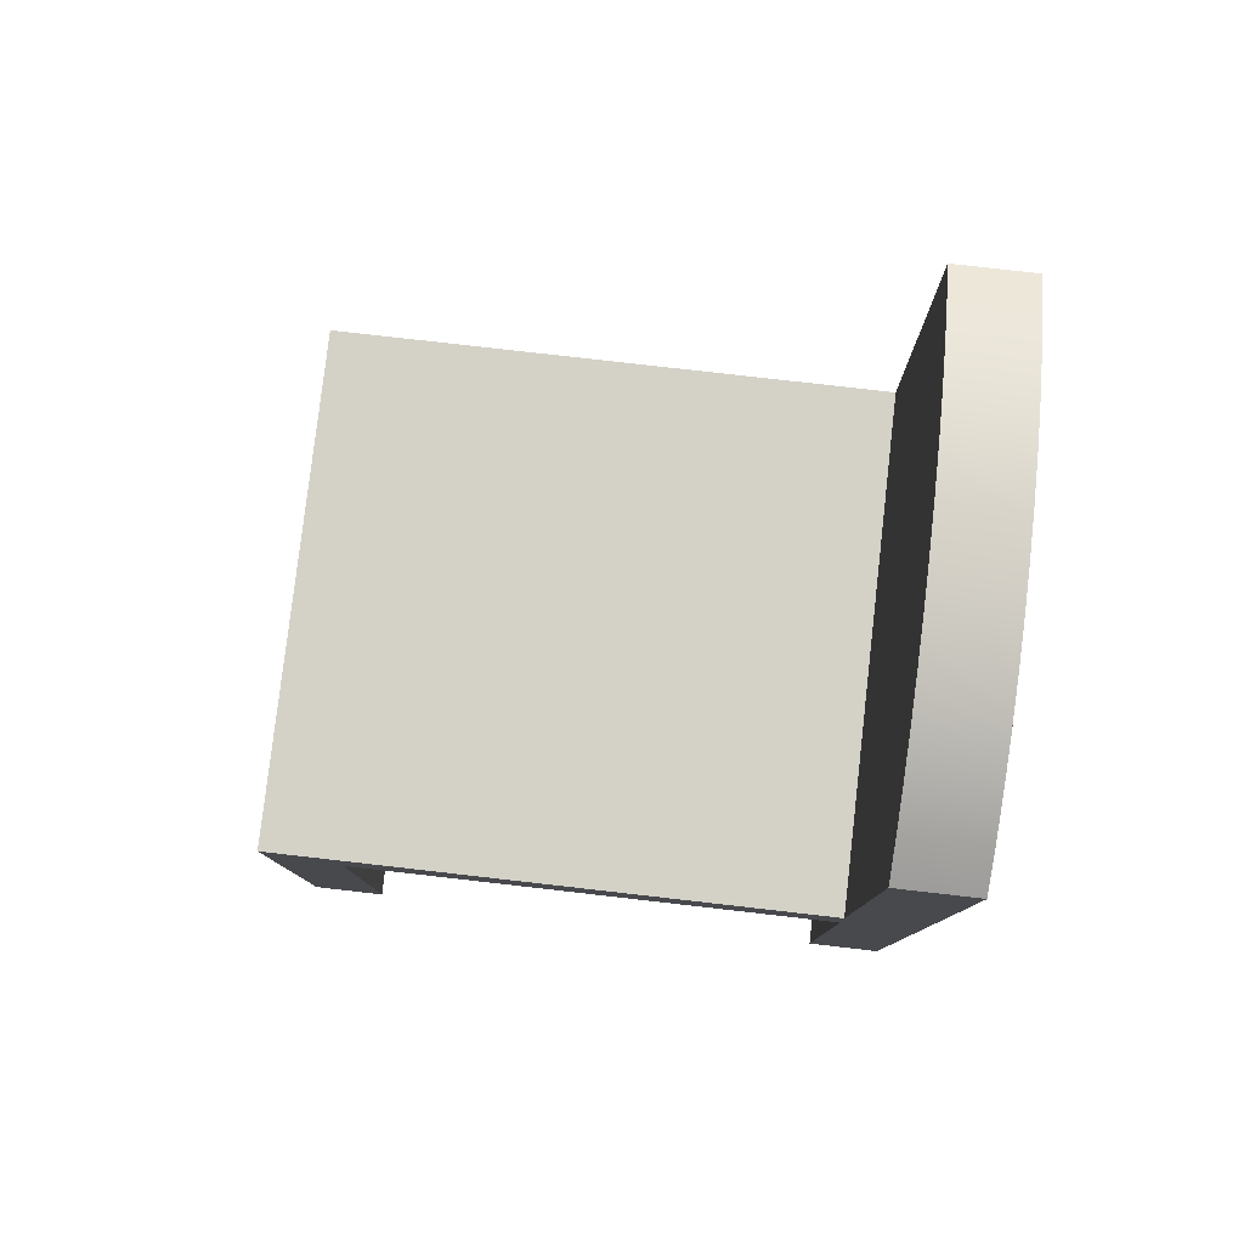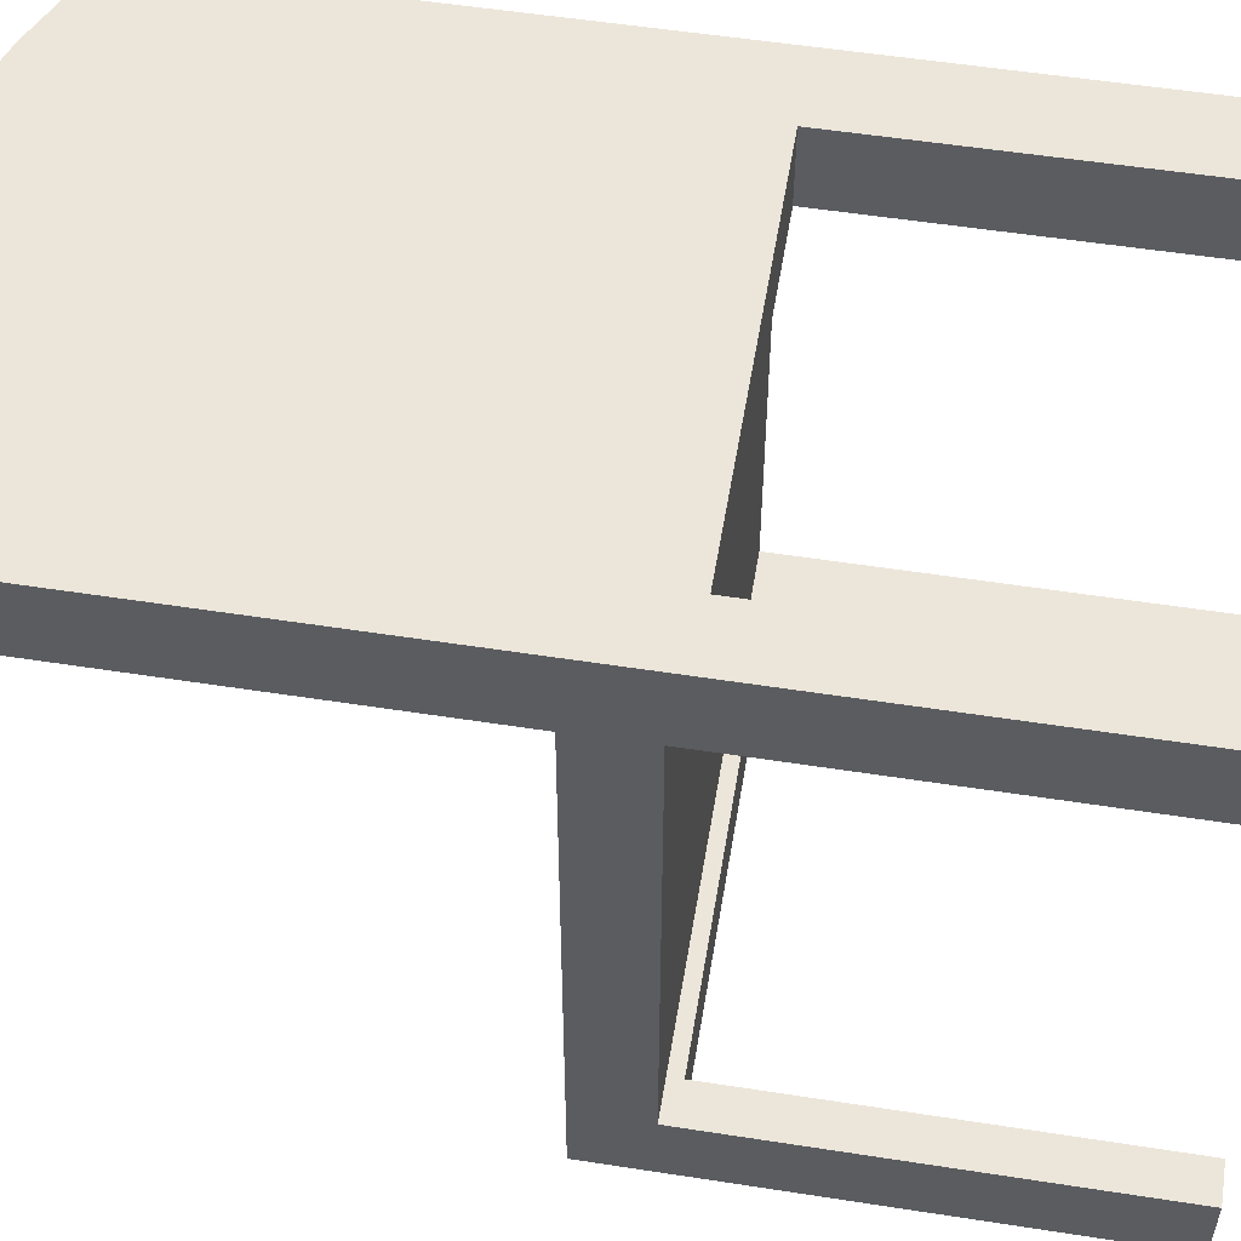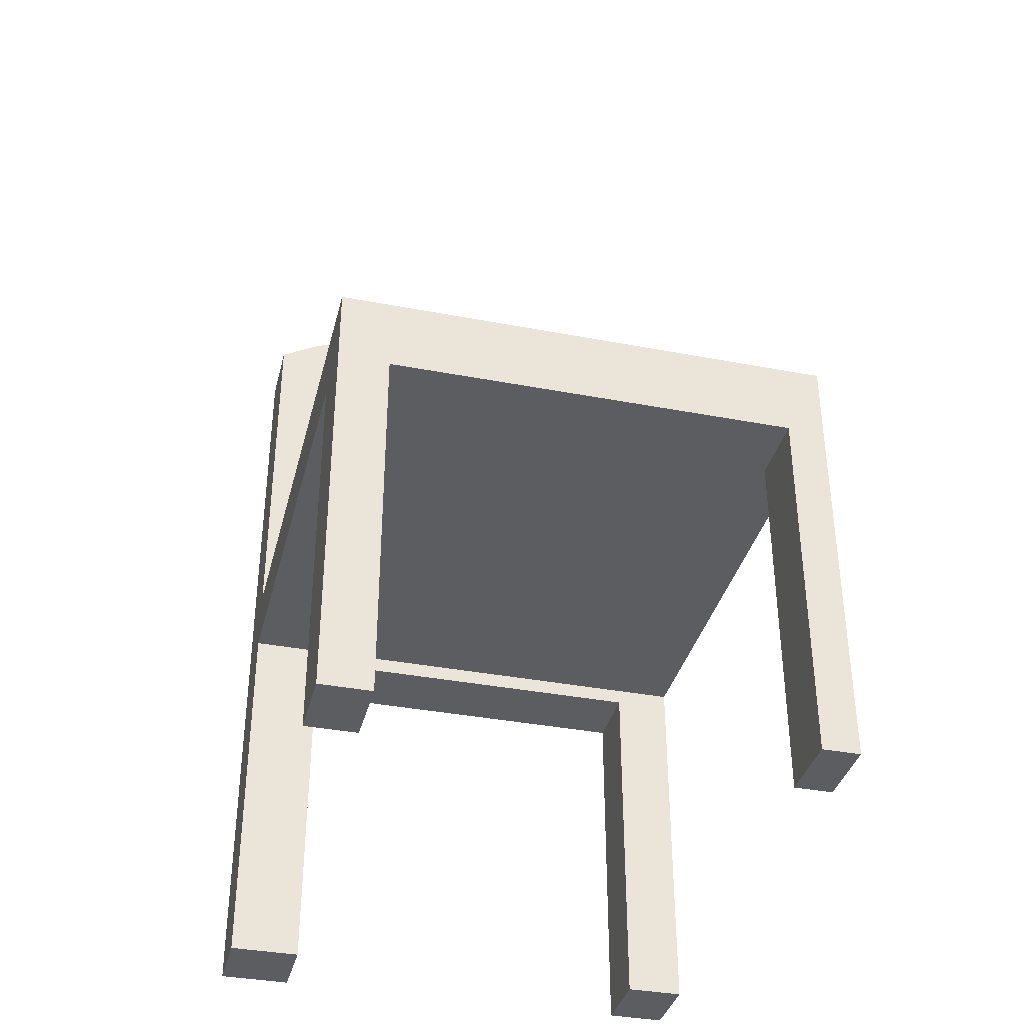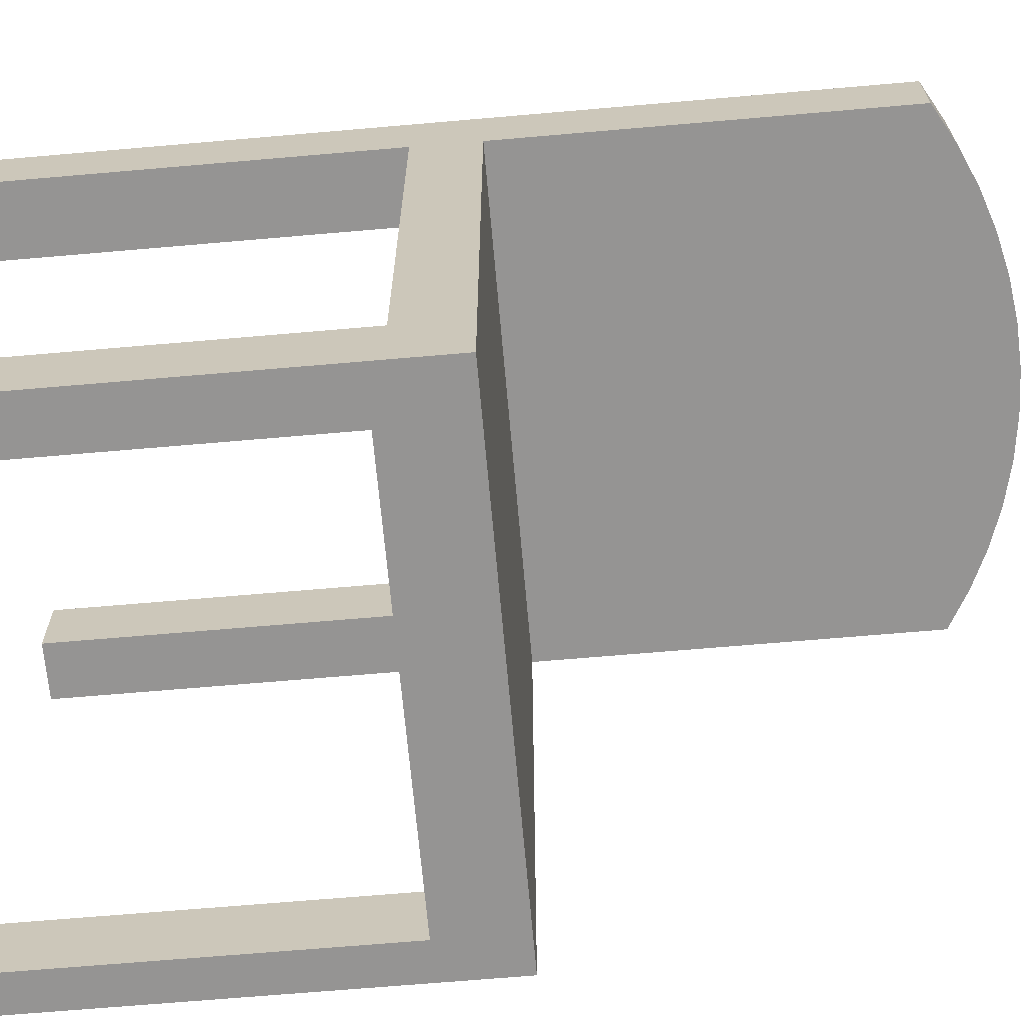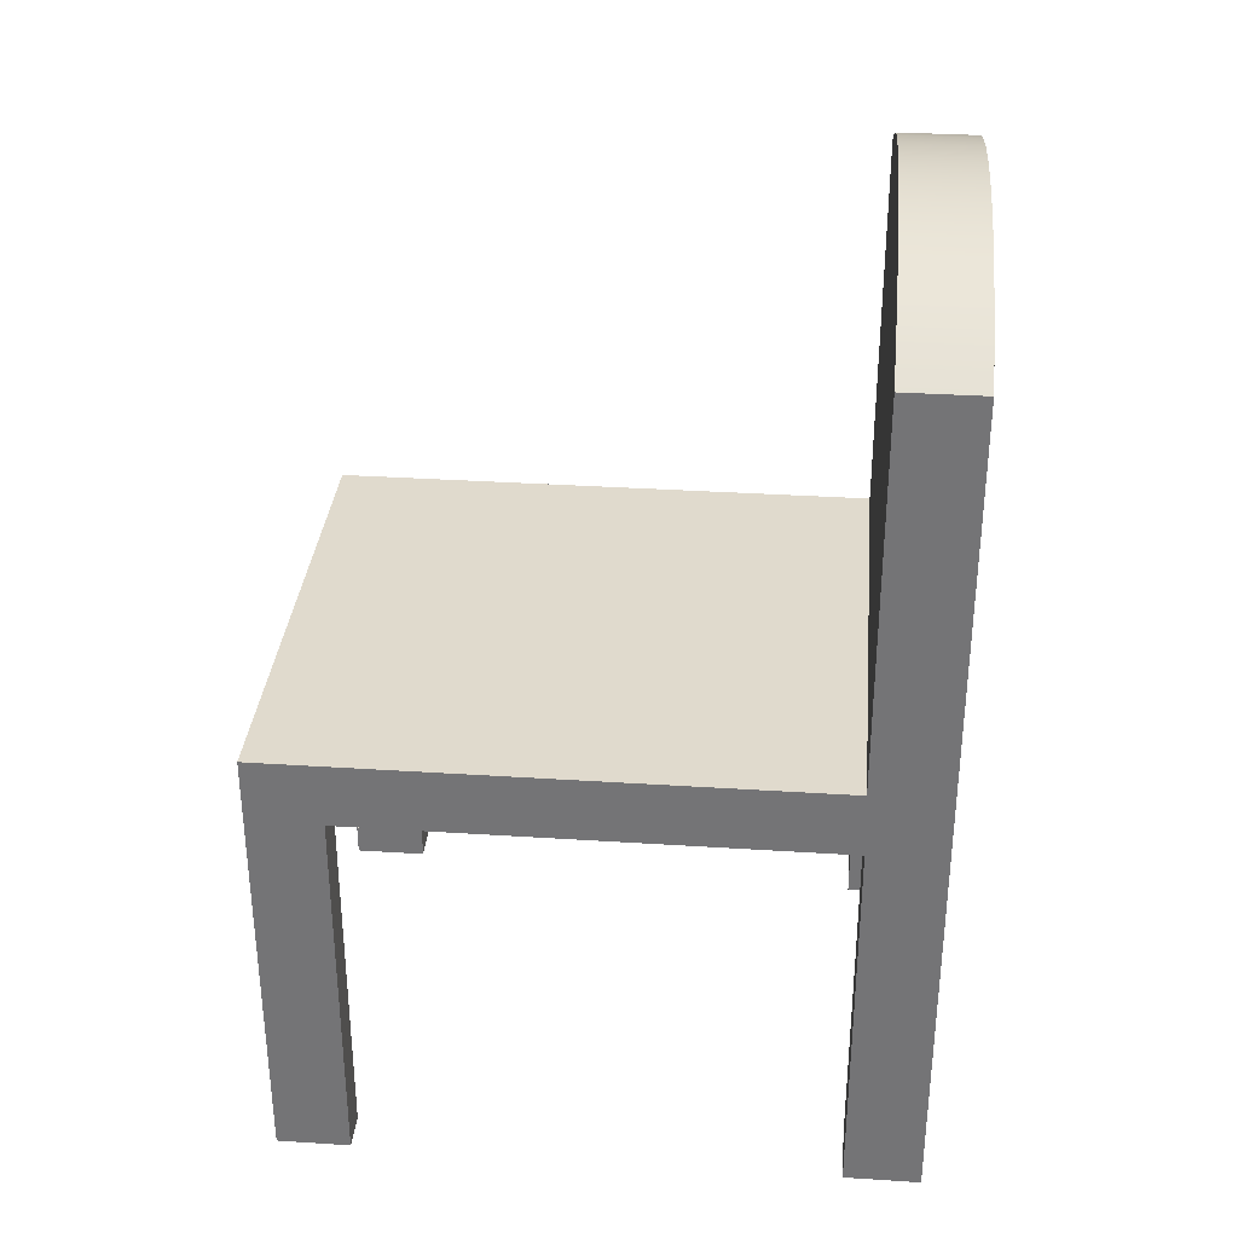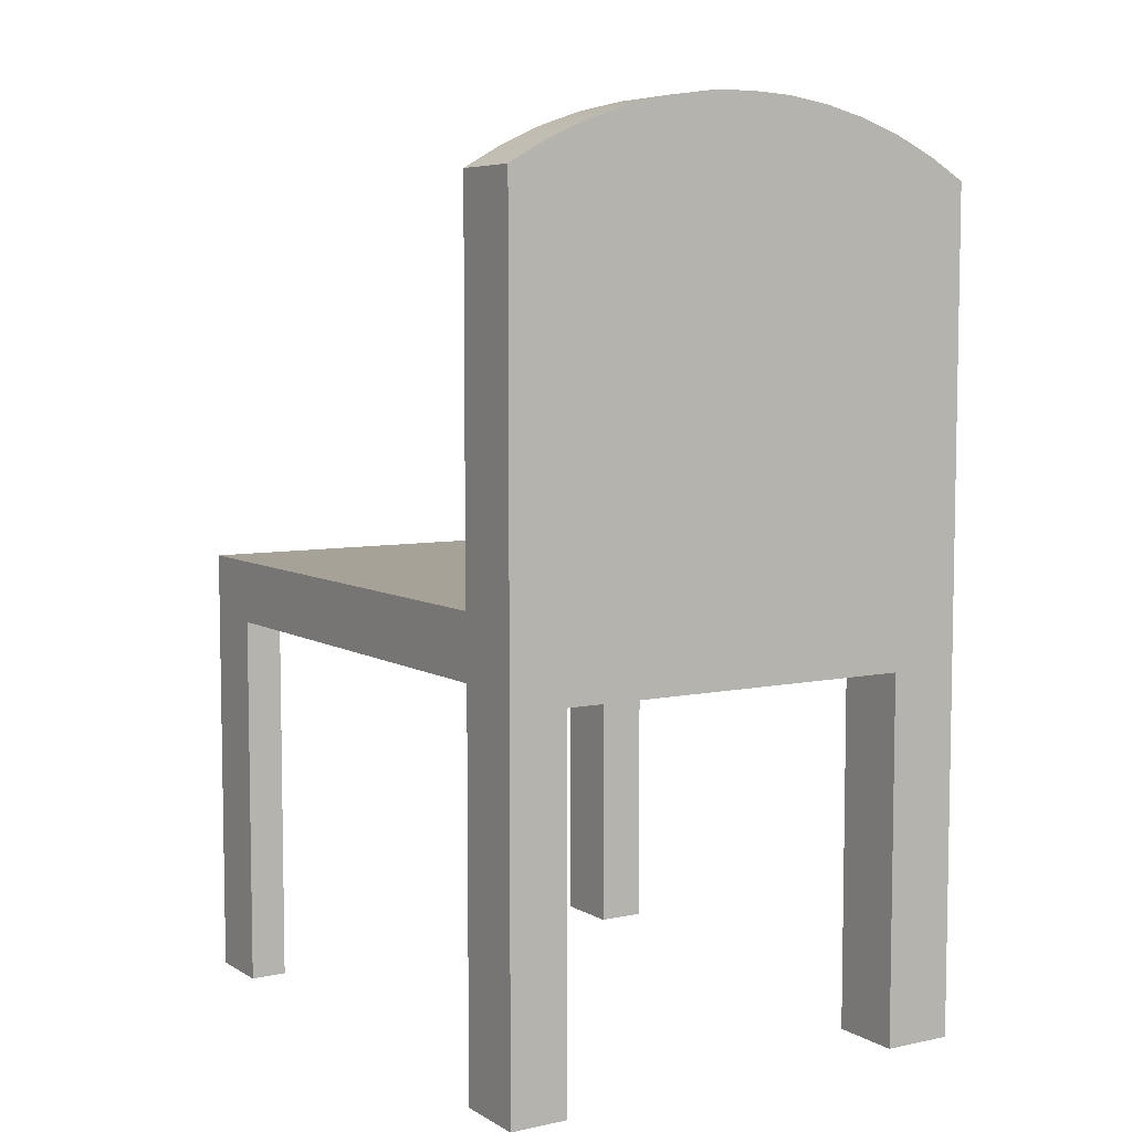
<metadata>
{"format":"obj","ext":"obj","renderer":"f3d","projection":"perspective","resolution":1024,"background":"white","views":[{"elev":79.8,"azim":-83.5,"up":"+Y"},{"elev":54.3,"azim":-80.6,"up":"+Z"},{"elev":-36.9,"azim":166.1,"up":"+Y"},{"elev":-67.2,"azim":95.0,"up":"+Z"},{"elev":33.1,"azim":-84.9,"up":"+Y"},{"elev":6.4,"azim":-32.0,"up":"+Y"}]}
</metadata>
<code>
v 0.1666 -0.4176 -0.2939
v 0.2085 -0.4176 -0.3538
v 0.2085 -0.4176 -0.2939
v 0.1666 -0.4176 -0.3538
v 0.2085 -0.09672 -0.2939
v 0.1666 -0.1075 -0.2939
v -0.1743 -0.1075 -0.2939
v -0.2055 -0.4176 -0.2939
v -0.1743 -0.4176 -0.2939
v -0.2055 -0.09672 -0.2939
v 0.1666 -0.1075 -0.3538
v -0.2055 -0.04345 -0.3538
v -0.1743 -0.4176 -0.3538
v -0.2055 -0.4176 -0.3538
v -0.1743 -0.1075 -0.3538
v 0.2085 -0.04345 -0.3538
v 0.2085 0.2755 0.1573
v 0.2085 -0.04345 0.09486
v 0.2085 0.2755 0.09486
v 0.2085 -0.09672 0.09614
v 0.2085 -0.4176 0.09614
v 0.2085 -0.4176 0.1573
v -0.2055 -0.4176 0.1573
v -0.2055 -0.09672 0.09614
v -0.2055 -0.4176 0.09614
v -0.2055 -0.04345 0.09486
v -0.2055 0.2755 0.09486
v -0.2055 0.2755 0.1573
v 0.1769 0.2935 0.09486
v 0.1769 0.2935 0.1573
v 0.1495 -0.1103 0.1573
v 0.1495 -0.4176 0.1573
v -0.1577 -0.1103 0.1573
v -0.1577 -0.4176 0.1573
v -0.1739 0.2935 0.1573
v 0.1437 0.3085 0.1573
v -0.1407 0.3085 0.1573
v 0.1093 0.3203 0.1573
v -0.1063 0.3203 0.1573
v 0.07391 0.3288 0.1573
v -0.07087 0.3288 0.1573
v 0.03787 0.3339 0.1573
v -0.03484 0.3339 0.1573
v 0.001517 0.3356 0.1573
v 0.1495 -0.4176 0.09614
v -0.1577 -0.1103 0.09614
v -0.1577 -0.4176 0.09614
v 0.1495 -0.1103 0.09614
v -0.1739 0.2935 0.09486
v 0.1437 0.3085 0.09486
v -0.1407 0.3085 0.09486
v 0.1093 0.3203 0.09486
v -0.1063 0.3203 0.09486
v 0.07391 0.3288 0.09486
v -0.07087 0.3288 0.09486
v -0.03484 0.3339 0.09486
v 0.03787 0.3339 0.09486
v 0.001517 0.3356 0.09486
g SketchUp_ID2
f 1 2 3
f 2 1 4
f 5 1 3
f 1 5 6
f 6 5 7
f 7 8 9
f 8 7 10
f 10 7 5
f 1 11 4
f 11 1 6
f 12 13 14
f 13 12 15
f 15 12 11
f 11 2 4
f 2 11 16
f 16 11 12
f 17 18 19
f 18 17 20
f 20 17 21
f 21 17 22
f 16 5 2
f 5 16 18
f 5 18 20
f 3 2 5
f 23 24 25
f 8 12 14
f 12 8 10
f 12 10 26
f 26 10 24
f 26 24 27
f 27 24 28
f 28 24 23
f 8 13 9
f 13 8 14
f 7 13 15
f 13 7 9
f 7 11 6
f 11 7 15
f 24 5 20
f 5 24 10
f 12 18 16
f 18 12 26
f 29 17 19
f 17 29 30
f 22 31 32
f 31 22 17
f 31 17 33
f 33 23 34
f 23 33 28
f 28 33 17
f 28 17 30
f 28 30 35
f 35 30 36
f 35 36 37
f 37 36 38
f 37 38 39
f 39 38 40
f 39 40 41
f 41 40 42
f 41 42 43
f 43 42 44
f 32 21 22
f 21 32 45
f 25 46 47
f 46 25 24
f 46 24 20
f 45 20 21
f 20 45 48
f 20 48 46
f 27 18 26
f 18 27 19
f 19 27 29
f 29 27 49
f 29 49 50
f 50 49 51
f 50 51 52
f 52 51 53
f 52 53 54
f 54 53 55
f 54 55 56
f 54 56 57
f 57 56 58
f 27 35 49
f 35 27 28
f 23 47 34
f 47 23 25
f 50 30 29
f 30 50 36
f 33 47 46
f 47 33 34
f 33 48 31
f 48 33 46
f 32 48 45
f 48 32 31
f 52 36 50
f 36 52 38
f 54 38 52
f 38 54 40
f 57 40 54
f 40 57 42
f 58 42 57
f 42 58 44
f 56 44 58
f 44 56 43
f 55 43 56
f 43 55 41
f 53 41 55
f 41 53 39
f 51 39 53
f 39 51 37
f 49 37 51
f 37 49 35

</code>
